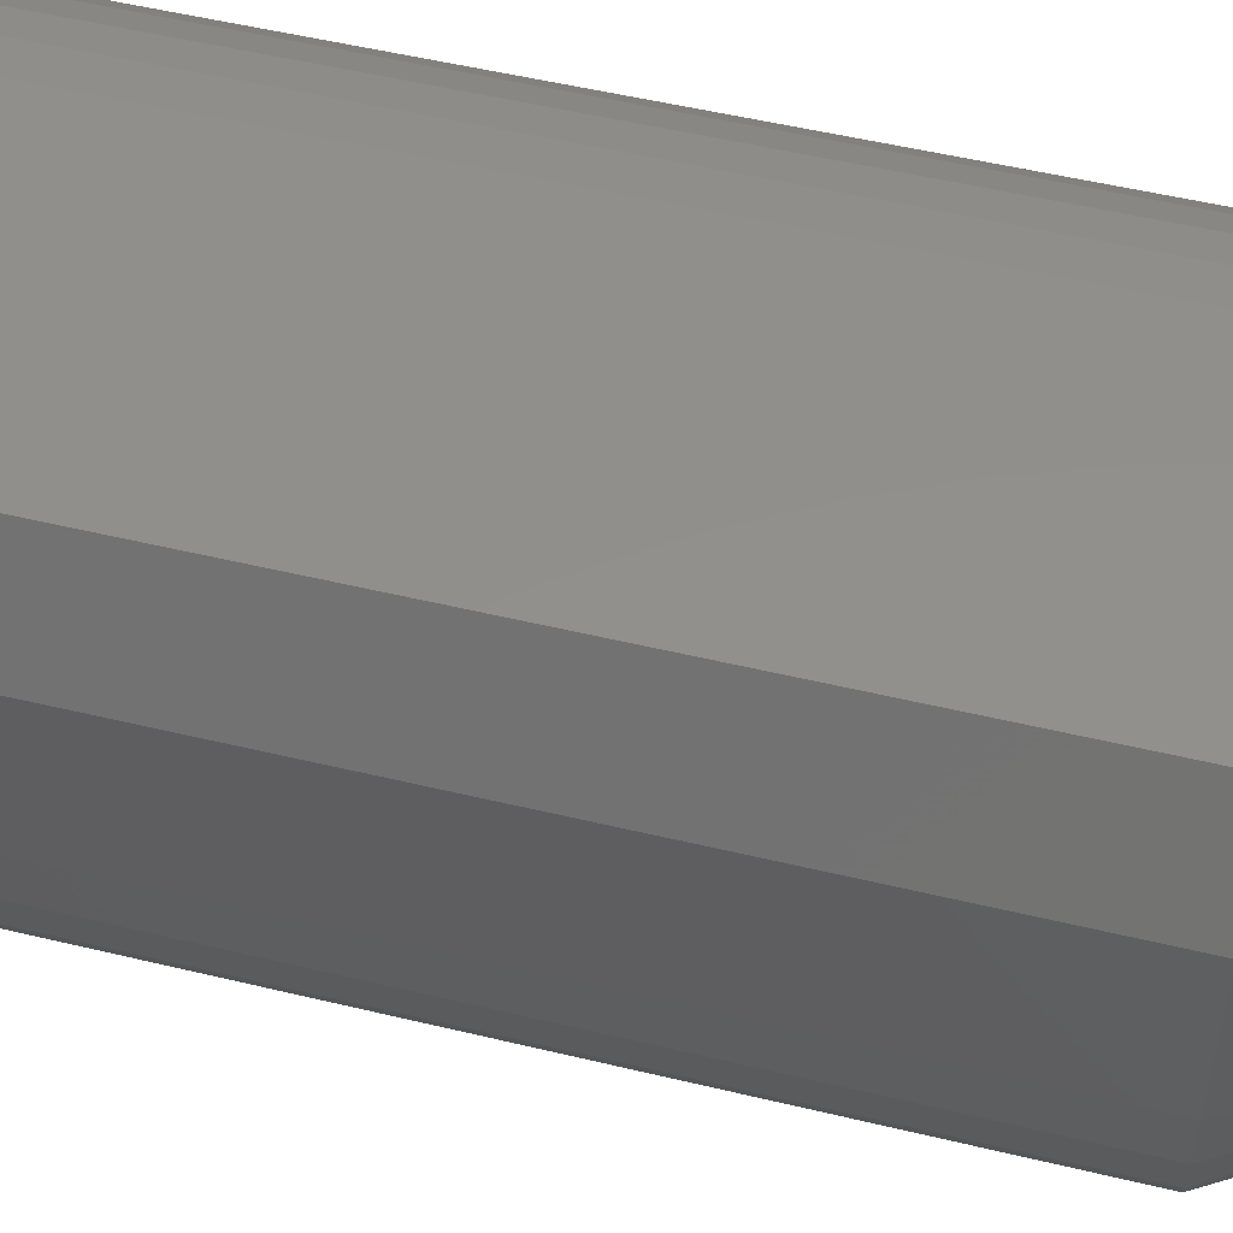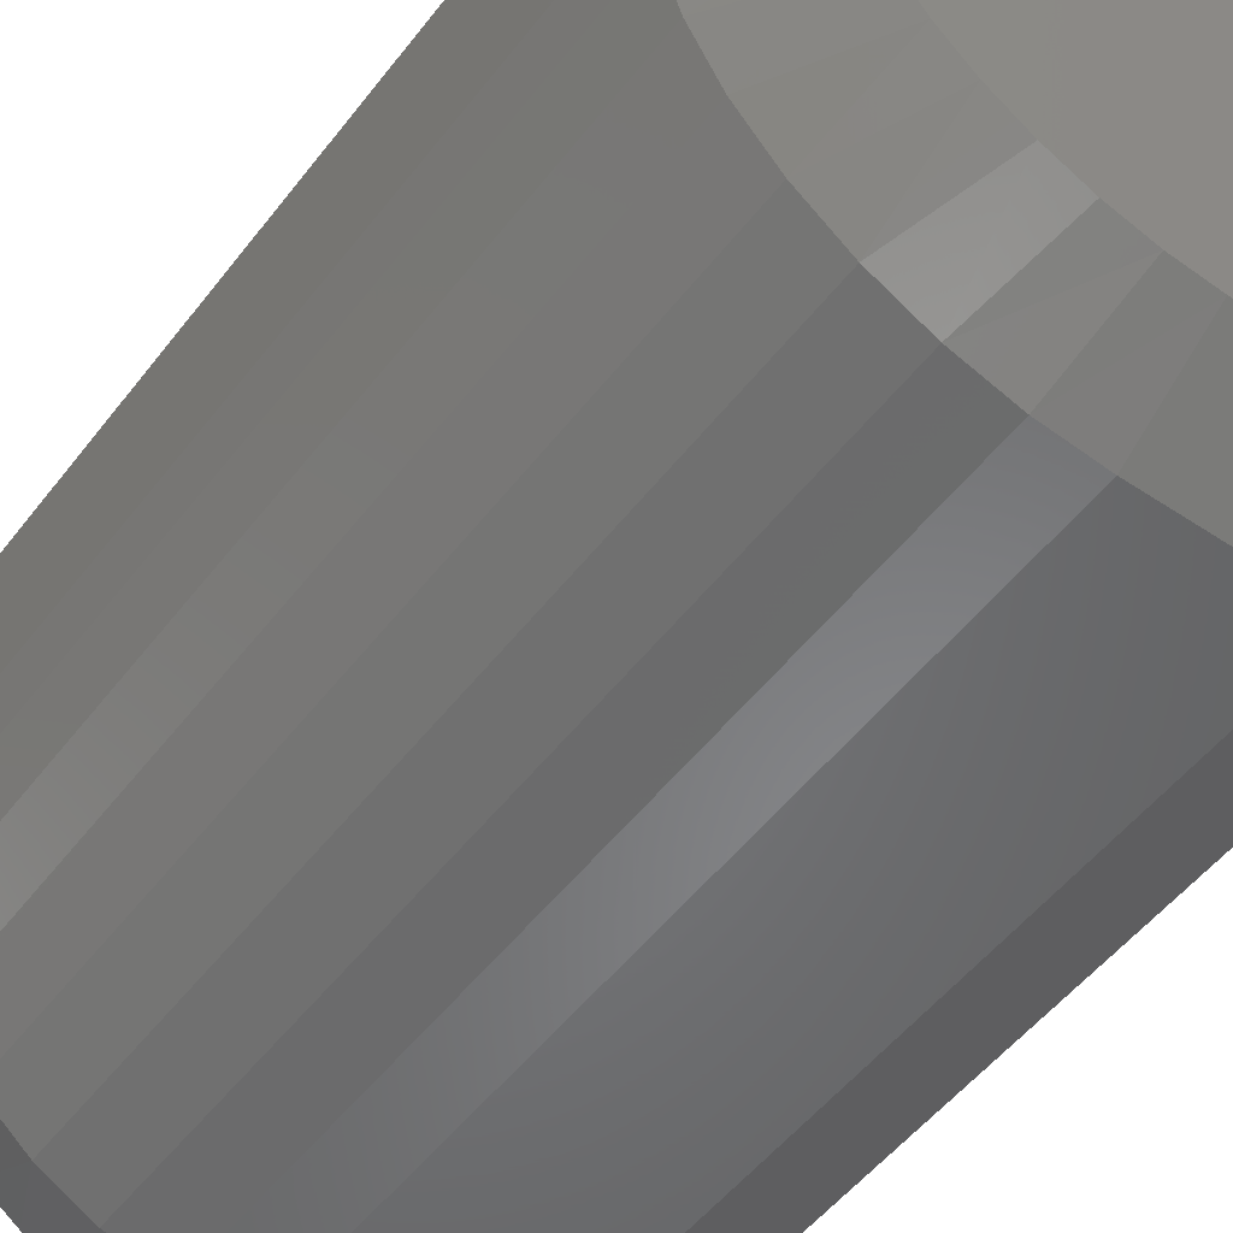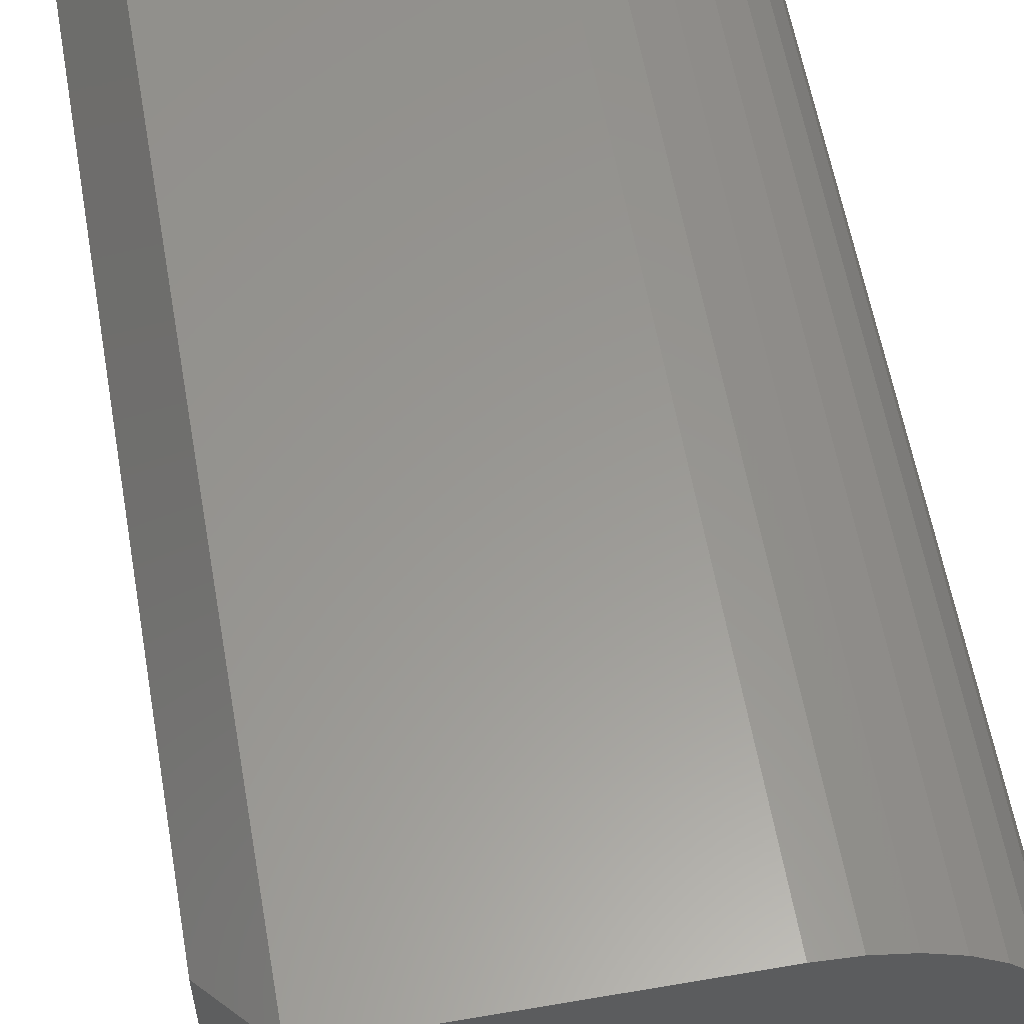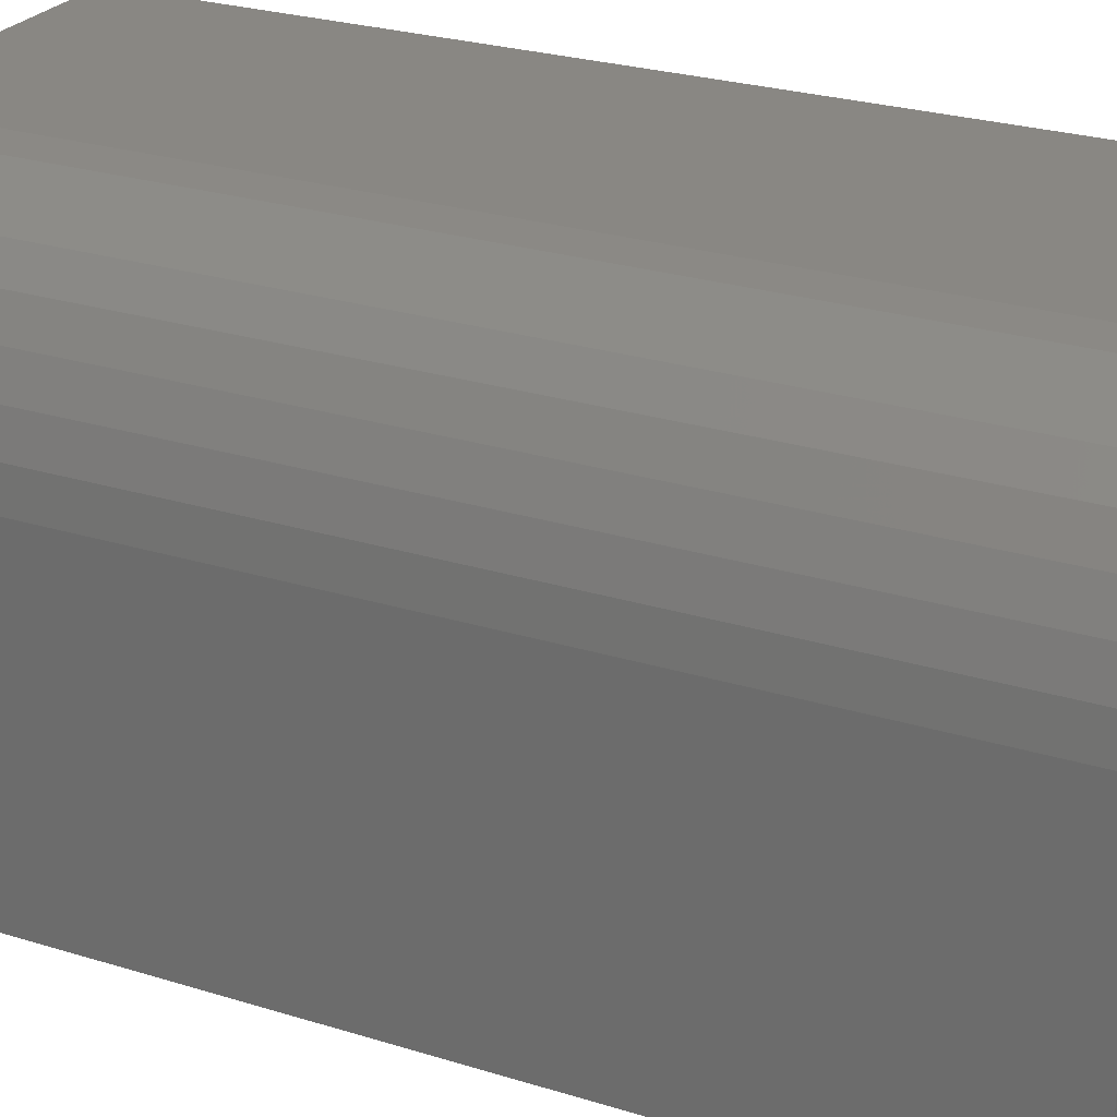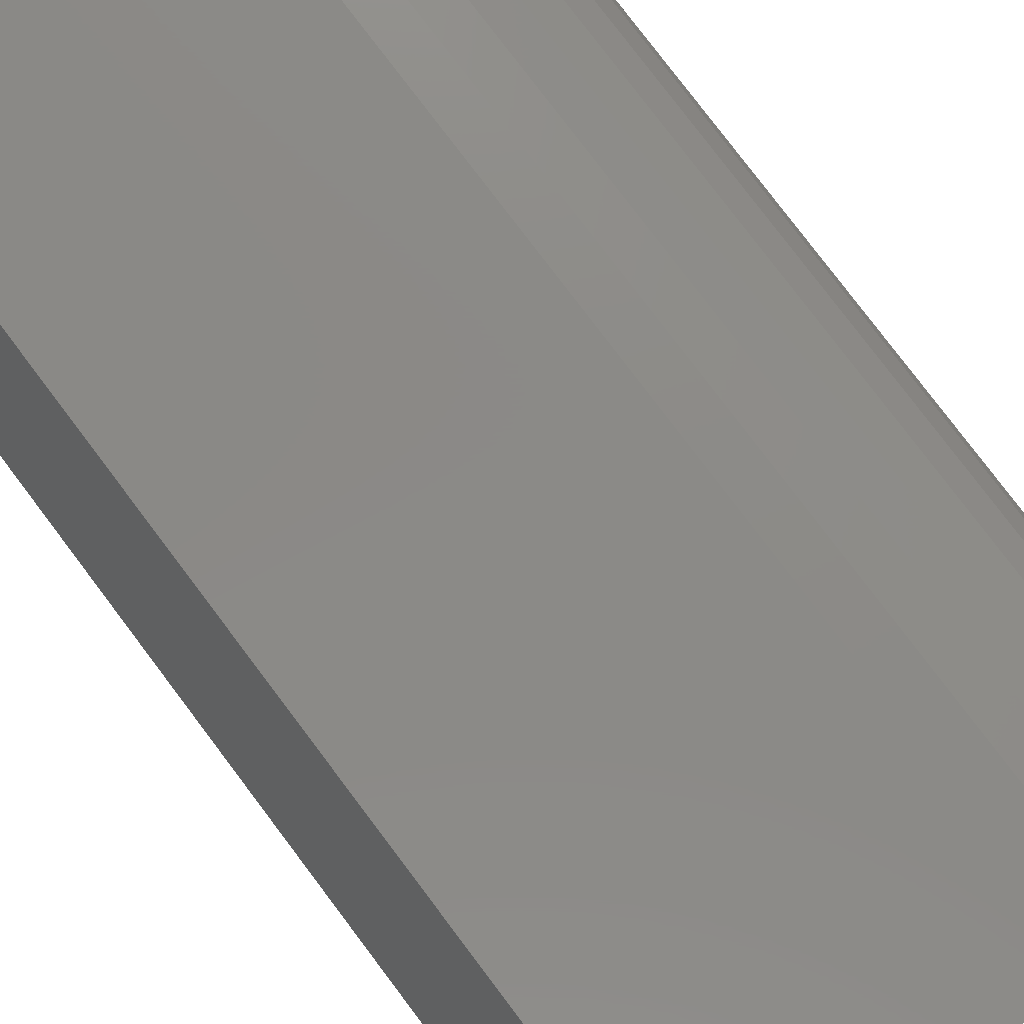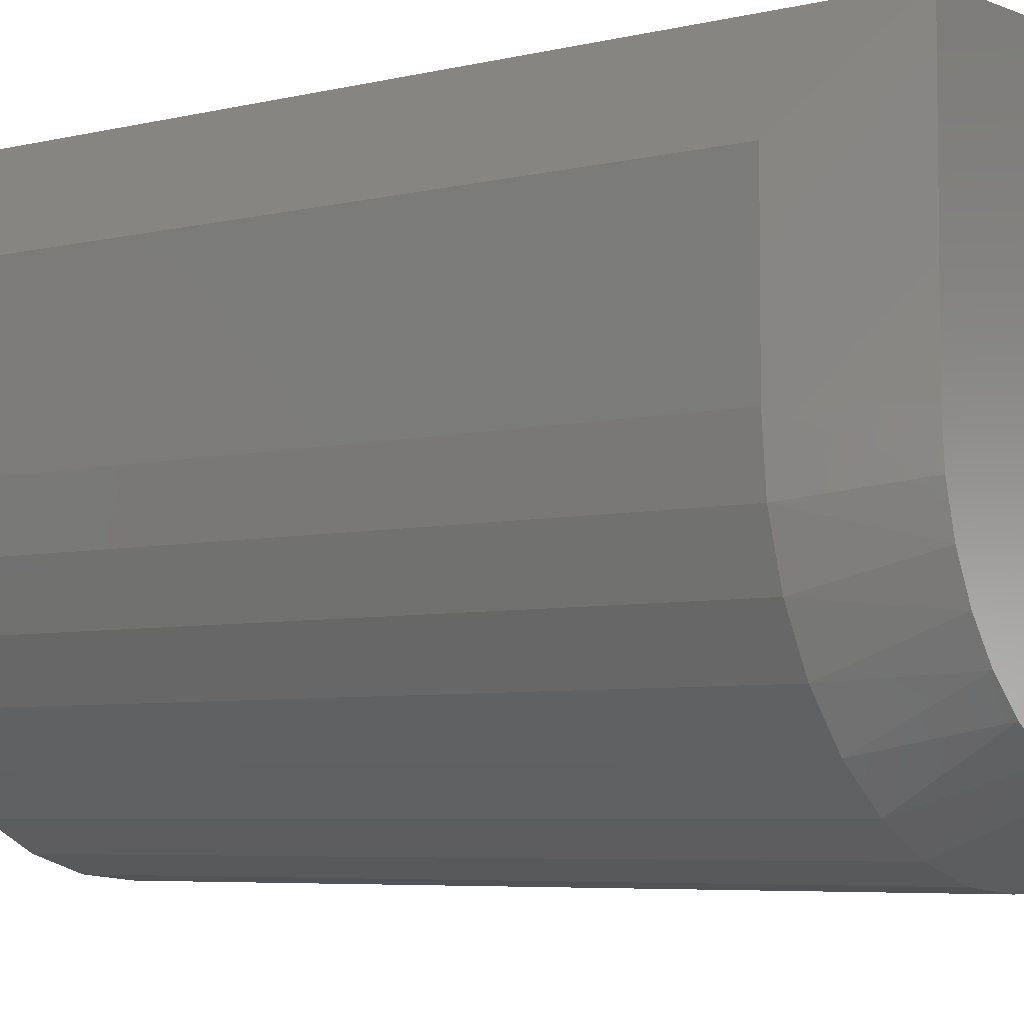
<metadata>
{"format":"stl","ext":"stl","renderer":"f3d","projection":"perspective","resolution":1024,"background":"white","views":[{"elev":52.0,"azim":104.6,"up":"+Y"},{"elev":-51.0,"azim":143.9,"up":"+Y"},{"elev":59.2,"azim":170.0,"up":"+Y"},{"elev":25.2,"azim":-63.0,"up":"+Y"},{"elev":79.9,"azim":142.9,"up":"+Y"},{"elev":-5.3,"azim":128.1,"up":"+Y"}]}
</metadata>
<code>
# stl→obj: 64 verts, 124 faces
v 0.1918 -0.375 0.75
v 0.2236 -0.3722 0.75
v 0 -0.375 0.75
v 0.375 -0.1918 0.75
v 0.375 -5.551e-17 0.75
v 0.1395 -5.551e-17 0.75
v 0.1123 -0.00268 0.75
v 0.0861 -0.01062 0.75
v 0.06199 -0.02351 0.75
v 0.04085 -0.04085 0.75
v 0.02351 -0.06199 0.75
v 0.01062 -0.0861 0.75
v 0.00268 -0.1123 0.75
v 0 -0.1395 0.75
v 0.2544 -0.3639 0.75
v 0.2834 -0.3505 0.75
v 0.3096 -0.3321 0.75
v 0.3321 -0.3095 0.75
v 0.3505 -0.2834 0.75
v 0.364 -0.2544 0.75
v 0.3722 -0.2236 0.75
v 0 -0.375 0
v 0.2236 -0.3722 0
v 0.1918 -0.375 0
v 0.375 -0.1918 0
v 0 -0.1395 0
v 0.00268 -0.1123 0
v 0.01062 -0.0861 0
v 0.02351 -0.06199 0
v 0.04085 -0.04085 0
v 0.06199 -0.02351 0
v 0.0861 -0.01062 0
v 0.1123 -0.00268 0
v 0.1395 -5.551e-17 0
v 0.375 -5.551e-17 0
v 0.3722 -0.2236 0
v 0.364 -0.2544 0
v 0.3505 -0.2834 0
v 0.3321 -0.3095 0
v 0.3096 -0.3321 0
v 0.2834 -0.3505 0
v 0.2544 -0.3639 0
v 0.4141 -0.1918 0.07031
v 0.4141 -0.07031 0.07031
v 0.4141 -0.1918 0.6797
v 0.4141 -0.07031 0.6797
v 0.4098 -0.2351 0.07031
v 0.4098 -0.2351 0.6797
v 0.3971 -0.2768 0.07031
v 0.3971 -0.2768 0.6797
v 0.3766 -0.3153 0.07031
v 0.3766 -0.3153 0.6797
v 0.349 -0.349 0.07031
v 0.349 -0.349 0.6797
v 0.3153 -0.3766 0.07031
v 0.3153 -0.3766 0.6797
v 0.2768 -0.3971 0.07031
v 0.2768 -0.3971 0.6797
v 0.2351 -0.4098 0.07031
v 0.2351 -0.4098 0.6797
v 0.1918 -0.4141 0.07031
v 0.1918 -0.4141 0.6797
v 0.07031 -0.4141 0.07031
v 0.07031 -0.4141 0.6797
f 1 2 3
f 4 5 6
f 4 6 7
f 4 7 8
f 4 8 9
f 4 9 10
f 4 10 11
f 4 11 12
f 4 12 13
f 4 13 14
f 14 3 2
f 14 2 15
f 14 15 16
f 14 16 17
f 14 17 18
f 14 18 19
f 14 19 20
f 14 20 21
f 14 21 4
f 22 23 24
f 25 26 27
f 25 27 28
f 25 28 29
f 25 29 30
f 25 30 31
f 25 31 32
f 25 32 33
f 25 33 34
f 25 34 35
f 26 25 36
f 26 36 37
f 26 37 38
f 26 38 39
f 26 39 40
f 26 40 41
f 26 41 42
f 26 42 23
f 26 23 22
f 26 22 14
f 14 22 3
f 35 34 5
f 5 34 6
f 43 44 45
f 45 44 46
f 43 45 47
f 47 45 48
f 47 48 49
f 49 48 50
f 49 50 51
f 51 50 52
f 51 52 53
f 53 52 54
f 53 54 55
f 55 54 56
f 55 56 57
f 57 56 58
f 57 58 59
f 59 58 60
f 59 60 61
f 61 60 62
f 63 61 64
f 64 61 62
f 35 5 44
f 44 5 46
f 24 61 22
f 22 61 63
f 35 44 25
f 25 44 43
f 3 22 64
f 64 22 63
f 5 4 46
f 46 4 45
f 1 3 62
f 62 3 64
f 58 56 16
f 56 54 17
f 16 56 17
f 19 18 52
f 18 54 52
f 17 54 18
f 19 52 50
f 16 15 58
f 58 15 2
f 58 2 60
f 60 2 1
f 60 1 62
f 19 50 20
f 20 50 48
f 20 48 21
f 21 48 45
f 21 45 4
f 41 55 57
f 40 53 55
f 40 55 41
f 51 39 38
f 51 53 39
f 39 53 40
f 49 51 38
f 61 24 59
f 59 24 23
f 59 23 57
f 57 23 42
f 57 42 41
f 25 43 36
f 36 43 47
f 36 47 37
f 37 47 49
f 37 49 38
f 26 14 27
f 27 14 13
f 27 13 28
f 28 13 12
f 28 12 29
f 29 12 11
f 29 11 30
f 30 11 10
f 30 10 31
f 31 10 9
f 31 9 32
f 32 9 8
f 32 8 33
f 33 8 7
f 33 7 34
f 34 7 6

</code>
